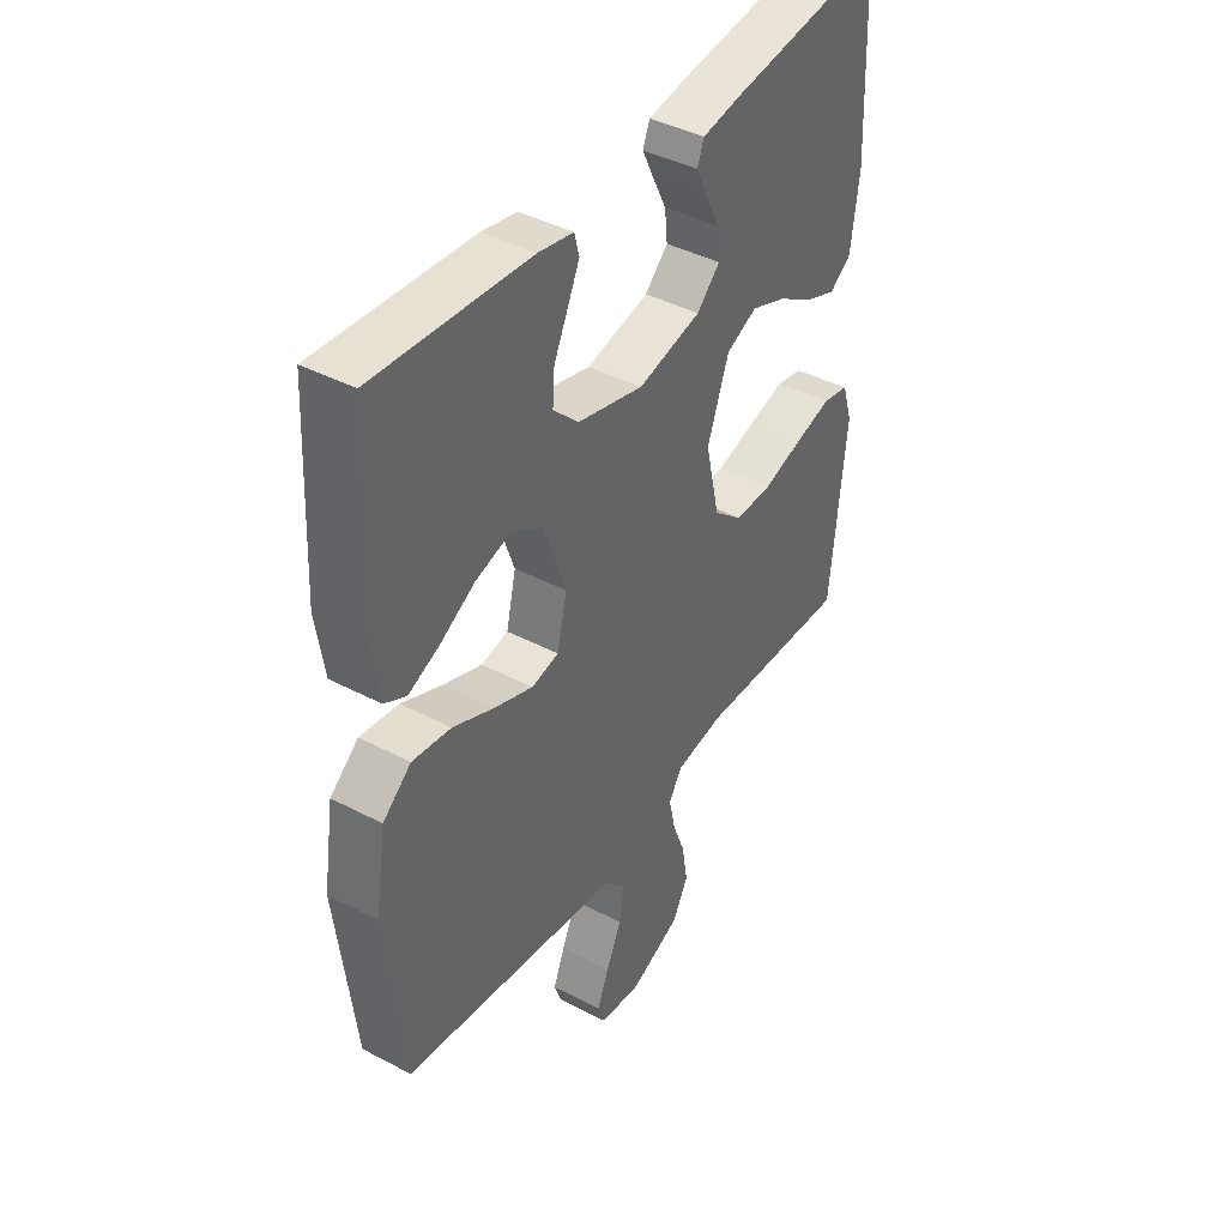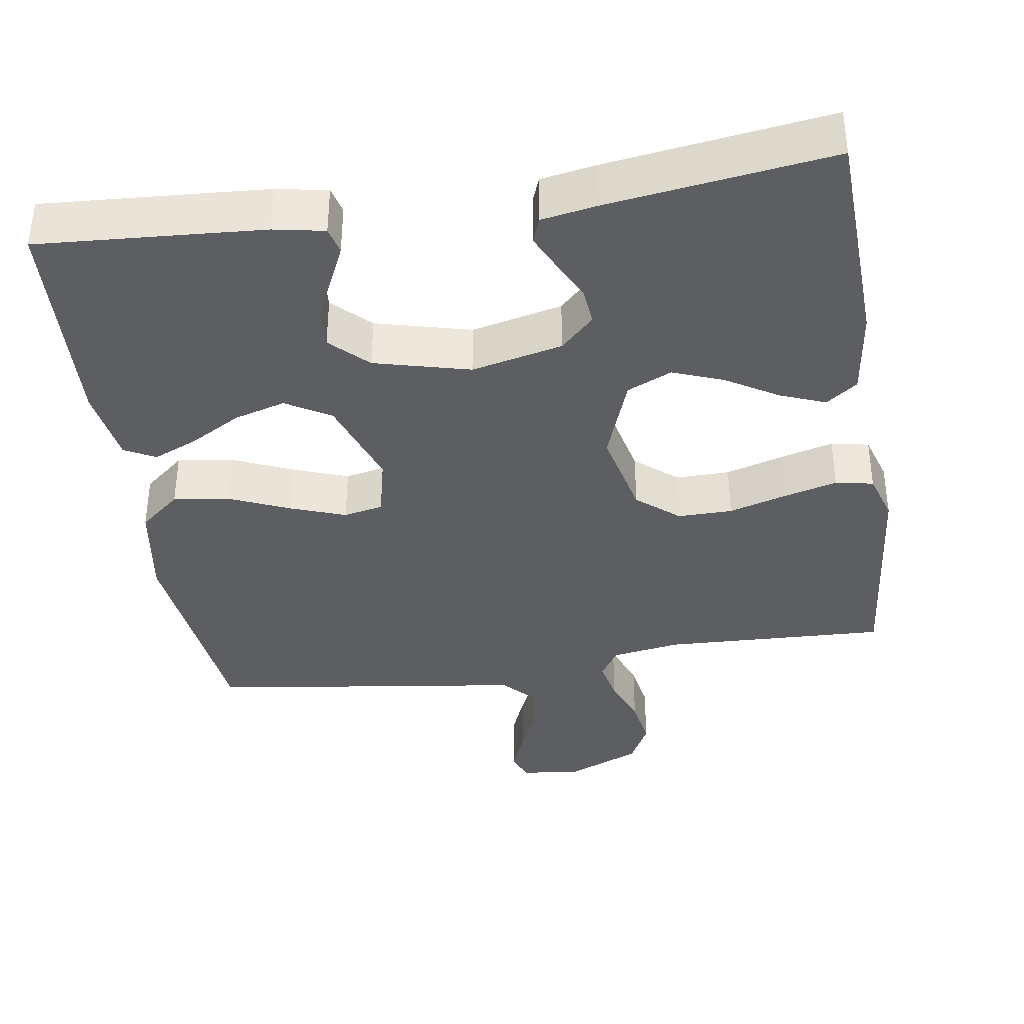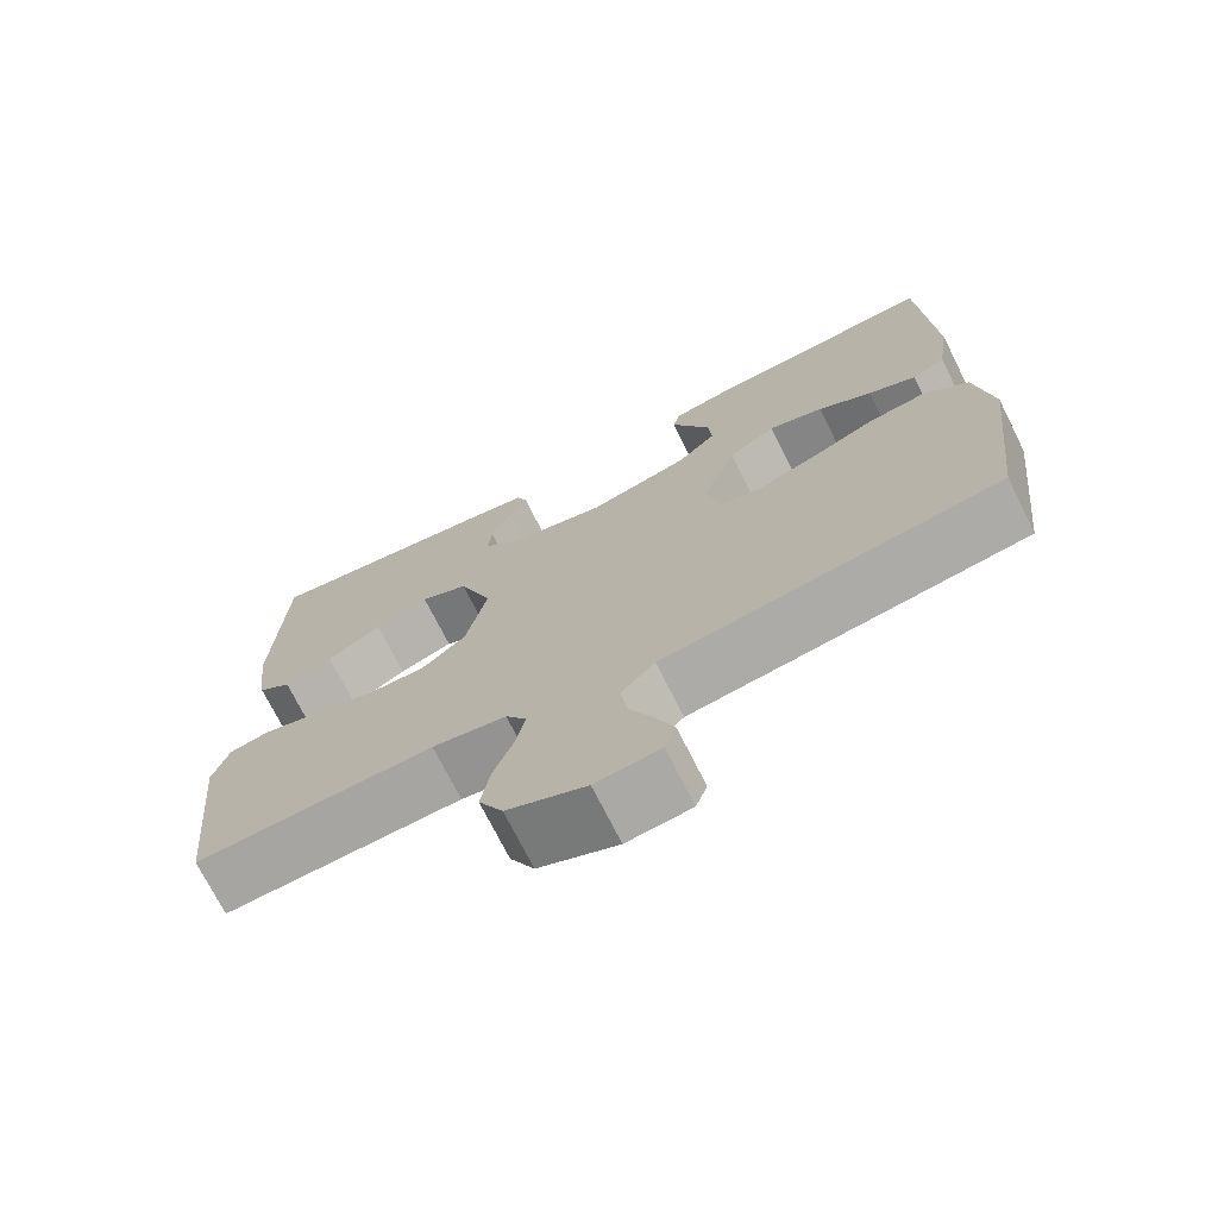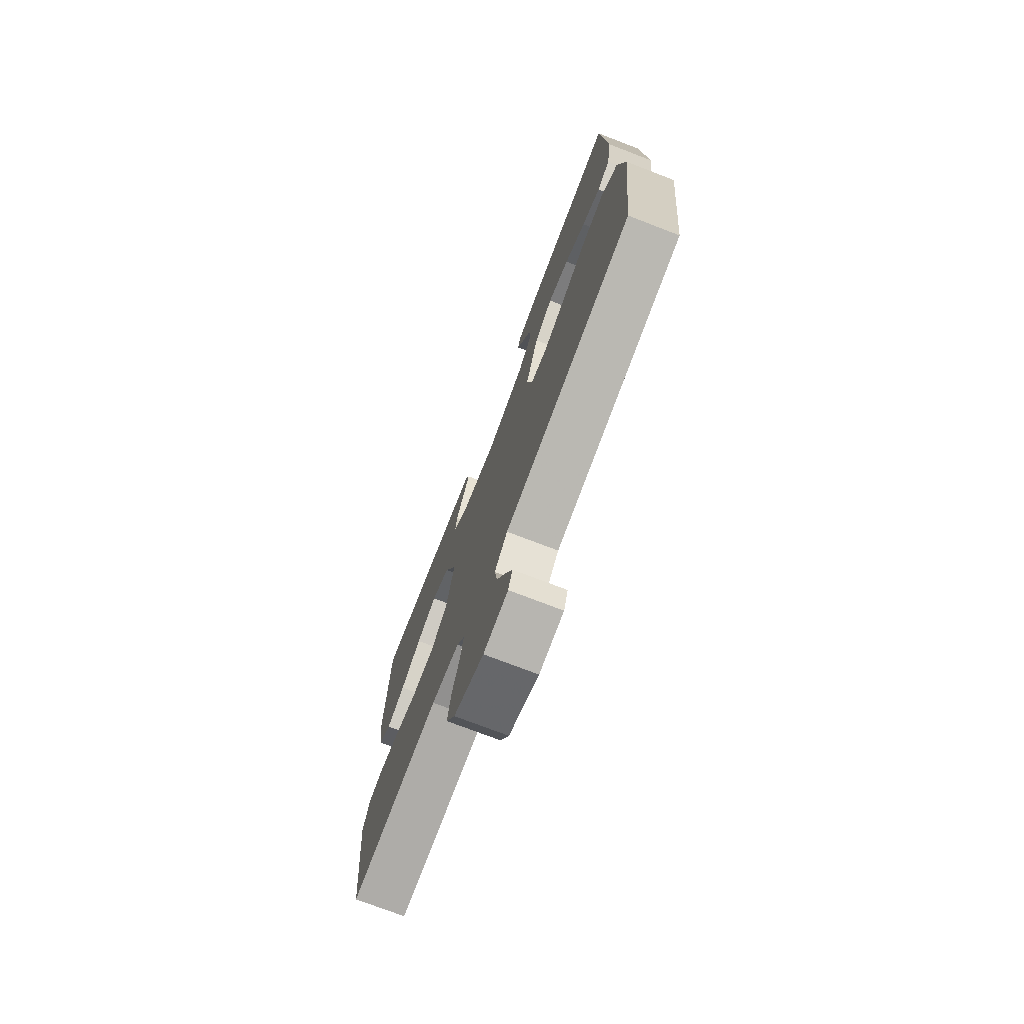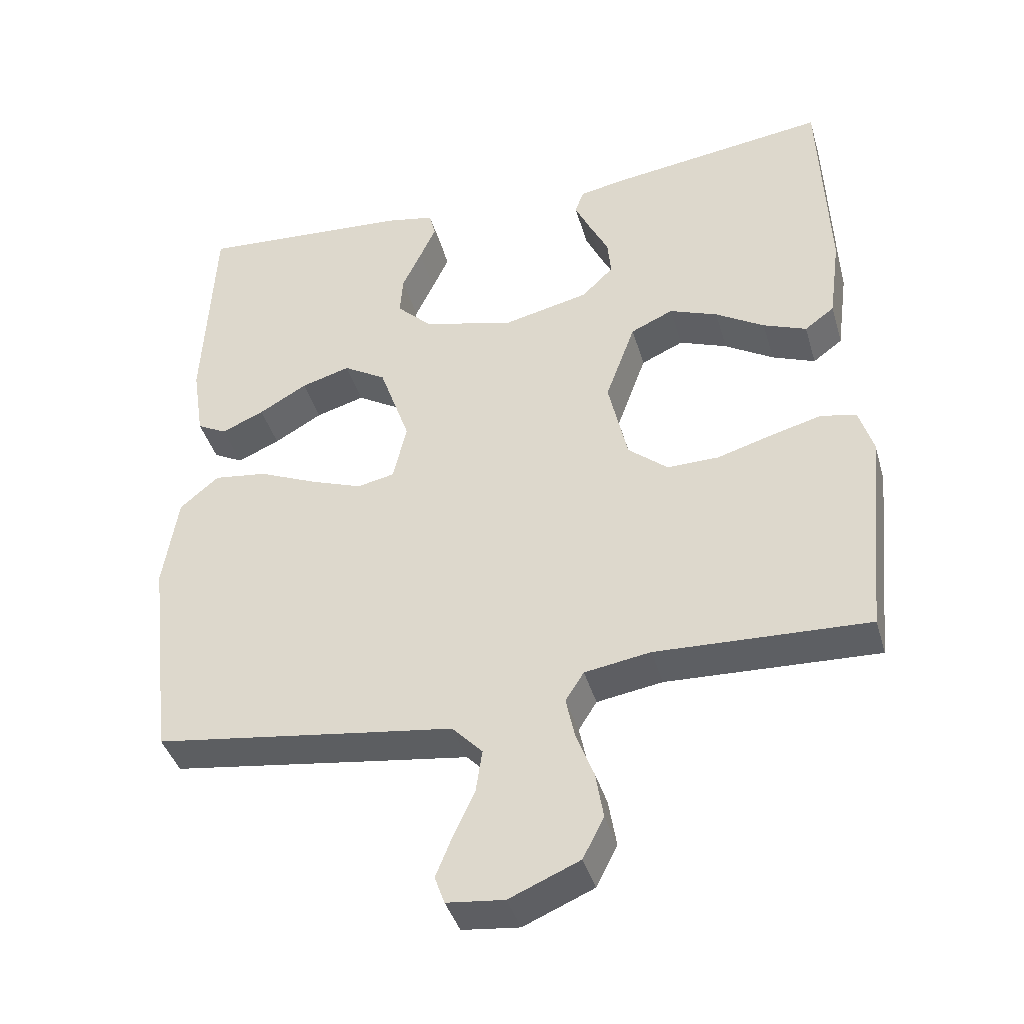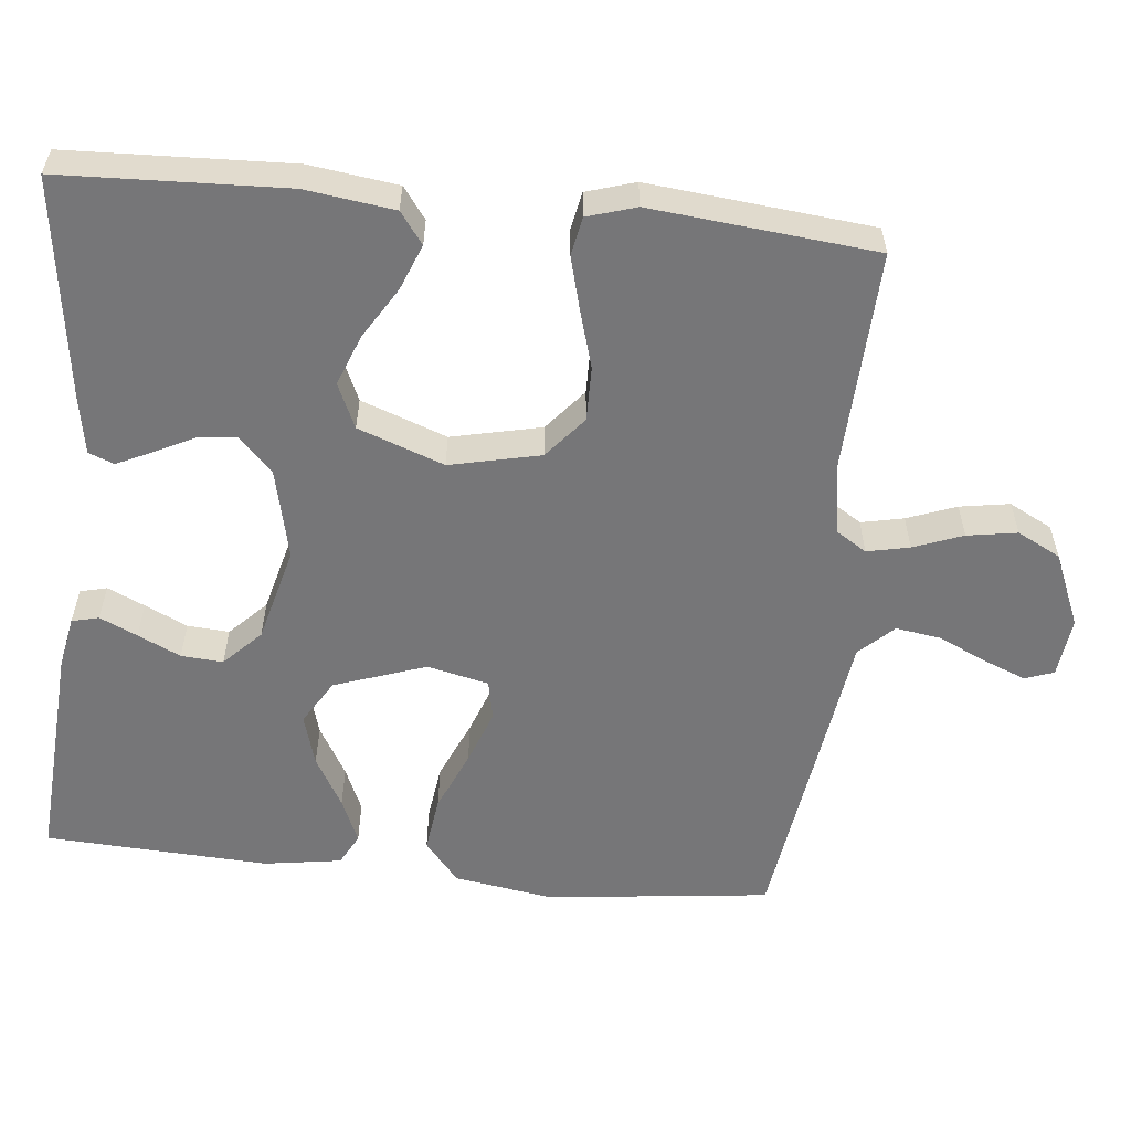
<metadata>
{"format":"obj","ext":"obj","renderer":"f3d","projection":"perspective","resolution":1024,"background":"white","views":[{"elev":41.5,"azim":-57.5,"up":"+Z"},{"elev":-37.6,"azim":8.8,"up":"+Y"},{"elev":-72.4,"azim":-153.4,"up":"+Z"},{"elev":-74.7,"azim":-111.0,"up":"+Z"},{"elev":-40.5,"azim":15.8,"up":"+Z"},{"elev":-56.9,"azim":84.1,"up":"+Y"}]}
</metadata>
<code>
v -0.5 0.07 -0.5
v -0.535 0.07 -0.2
v -0.514 0.07 -0.067
v -0.459 0.07 -0.021
v -0.384 0.07 -0.031
v -0.303 0.07 -0.066
v -0.229 0.07 -0.093
v -0.176 0.07 -0.082
v -0.157 0.07 0
v -0.2 0.07 0.123
v -0.26 0.07 0.159
v -0.329 0.07 0.139
v -0.397 0.07 0.1
v -0.457 0.07 0.074
v -0.499 0.07 0.096
v -0.515 0.07 0.2
v -0.5 0.07 0.5
v -0.2 0.07 0.48
v -0.132 0.07 0.467
v -0.123 0.07 0.431
v -0.146 0.07 0.381
v -0.173 0.07 0.324
v -0.177 0.07 0.268
v -0.128 0.07 0.22
v 0 0.07 0.187
v 0.122 0.07 0.215
v 0.167 0.07 0.259
v 0.162 0.07 0.311
v 0.135 0.07 0.365
v 0.113 0.07 0.412
v 0.126 0.07 0.446
v 0.2 0.07 0.459
v 0.5 0.07 0.5
v 0.512 0.07 0.2
v 0.496 0.07 0.081
v 0.454 0.07 0.05
v 0.393 0.07 0.074
v 0.324 0.07 0.116
v 0.256 0.07 0.142
v 0.196 0.07 0.115
v 0.154 0.07 0
v 0.181 0.07 -0.121
v 0.237 0.07 -0.168
v 0.31 0.07 -0.167
v 0.388 0.07 -0.144
v 0.459 0.07 -0.125
v 0.51 0.07 -0.135
v 0.53 0.07 -0.2
v 0.5 0.07 -0.5
v 0.2 0.07 -0.488
v 0.107 0.07 -0.503
v 0.081 0.07 -0.544
v 0.093 0.07 -0.601
v 0.118 0.07 -0.667
v 0.129 0.07 -0.734
v 0.099 0.07 -0.792
v 0 0.07 -0.834
v -0.081 0.07 -0.825
v -0.095 0.07 -0.786
v -0.072 0.07 -0.729
v -0.042 0.07 -0.664
v -0.033 0.07 -0.604
v -0.076 0.07 -0.559
v -0.2 0.07 -0.542
v -0.5 0 -0.5
v -0.535 0 -0.2
v -0.514 0 -0.067
v -0.459 0 -0.021
v -0.384 0 -0.031
v -0.303 0 -0.066
v -0.229 0 -0.093
v -0.176 0 -0.082
v -0.157 0 0
v -0.2 0 0.123
v -0.26 0 0.159
v -0.329 0 0.139
v -0.397 0 0.1
v -0.457 0 0.074
v -0.499 0 0.096
v -0.515 0 0.2
v -0.5 0 0.5
v -0.2 0 0.48
v -0.132 0 0.467
v -0.123 0 0.431
v -0.146 0 0.381
v -0.173 0 0.324
v -0.177 0 0.268
v -0.128 0 0.22
v 0 0 0.187
v 0.122 0 0.215
v 0.167 0 0.259
v 0.162 0 0.311
v 0.135 0 0.365
v 0.113 0 0.412
v 0.126 0 0.446
v 0.2 0 0.459
v 0.5 0 0.5
v 0.512 0 0.2
v 0.496 0 0.081
v 0.454 0 0.05
v 0.393 0 0.074
v 0.324 0 0.116
v 0.256 0 0.142
v 0.196 0 0.115
v 0.154 0 0
v 0.181 0 -0.121
v 0.237 0 -0.168
v 0.31 0 -0.167
v 0.388 0 -0.144
v 0.459 0 -0.125
v 0.51 0 -0.135
v 0.53 0 -0.2
v 0.5 0 -0.5
v 0.2 0 -0.488
v 0.107 0 -0.503
v 0.081 0 -0.544
v 0.093 0 -0.601
v 0.118 0 -0.667
v 0.129 0 -0.734
v 0.099 0 -0.792
v 0 0 -0.834
v -0.081 0 -0.825
v -0.095 0 -0.786
v -0.072 0 -0.729
v -0.042 0 -0.664
v -0.033 0 -0.604
v -0.076 0 -0.559
v -0.2 0 -0.542
f 63 64 1 2
f 58 59 60 61
f 56 57 58 61
f 56 61 62
f 53 54 55 56
f 52 53 56 62
f 51 52 62 63
f 47 48 49 50
f 47 50 51
f 44 45 46 47
f 44 47 51 63
f 35 36 37 38
f 35 38 39
f 34 35 39
f 33 34 39
f 32 33 39 40
f 28 29 30 31
f 28 31 32
f 27 28 32 40
f 19 20 21 22
f 17 18 19 22
f 17 22 23
f 16 17 23 24
f 12 13 14 15
f 11 12 15 16
f 3 4 5 6
f 3 6 7
f 2 3 7
f 43 44 63 2
f 26 27 40 41
f 25 26 41
f 25 41 42
f 11 16 24 25
f 10 11 25
f 9 10 25 42
f 8 9 42 43
f 2 7 8 43
f 66 65 128 127
f 125 124 123 122
f 125 122 121 120
f 126 125 120
f 120 119 118 117
f 126 120 117 116
f 127 126 116 115
f 114 113 112 111
f 115 114 111
f 111 110 109 108
f 127 115 111 108
f 102 101 100 99
f 103 102 99
f 103 99 98
f 103 98 97
f 104 103 97 96
f 95 94 93 92
f 96 95 92
f 104 96 92 91
f 86 85 84 83
f 86 83 82 81
f 87 86 81
f 88 87 81 80
f 79 78 77 76
f 80 79 76 75
f 70 69 68 67
f 71 70 67
f 71 67 66
f 66 127 108 107
f 105 104 91 90
f 105 90 89
f 106 105 89
f 89 88 80 75
f 89 75 74
f 106 89 74 73
f 107 106 73 72
f 107 72 71 66
f 1 65 66 2
f 2 66 67 3
f 3 67 68 4
f 4 68 69 5
f 5 69 70 6
f 6 70 71 7
f 7 71 72 8
f 8 72 73 9
f 9 73 74 10
f 10 74 75 11
f 11 75 76 12
f 12 76 77 13
f 13 77 78 14
f 14 78 79 15
f 15 79 80 16
f 16 80 81 17
f 17 81 82 18
f 18 82 83 19
f 19 83 84 20
f 20 84 85 21
f 21 85 86 22
f 22 86 87 23
f 23 87 88 24
f 24 88 89 25
f 25 89 90 26
f 26 90 91 27
f 27 91 92 28
f 28 92 93 29
f 29 93 94 30
f 30 94 95 31
f 31 95 96 32
f 32 96 97 33
f 33 97 98 34
f 34 98 99 35
f 35 99 100 36
f 36 100 101 37
f 37 101 102 38
f 38 102 103 39
f 39 103 104 40
f 40 104 105 41
f 41 105 106 42
f 42 106 107 43
f 43 107 108 44
f 44 108 109 45
f 45 109 110 46
f 46 110 111 47
f 47 111 112 48
f 48 112 113 49
f 49 113 114 50
f 50 114 115 51
f 51 115 116 52
f 52 116 117 53
f 53 117 118 54
f 54 118 119 55
f 55 119 120 56
f 56 120 121 57
f 57 121 122 58
f 58 122 123 59
f 59 123 124 60
f 60 124 125 61
f 61 125 126 62
f 62 126 127 63
f 63 127 128 64
f 64 128 65 1

</code>
